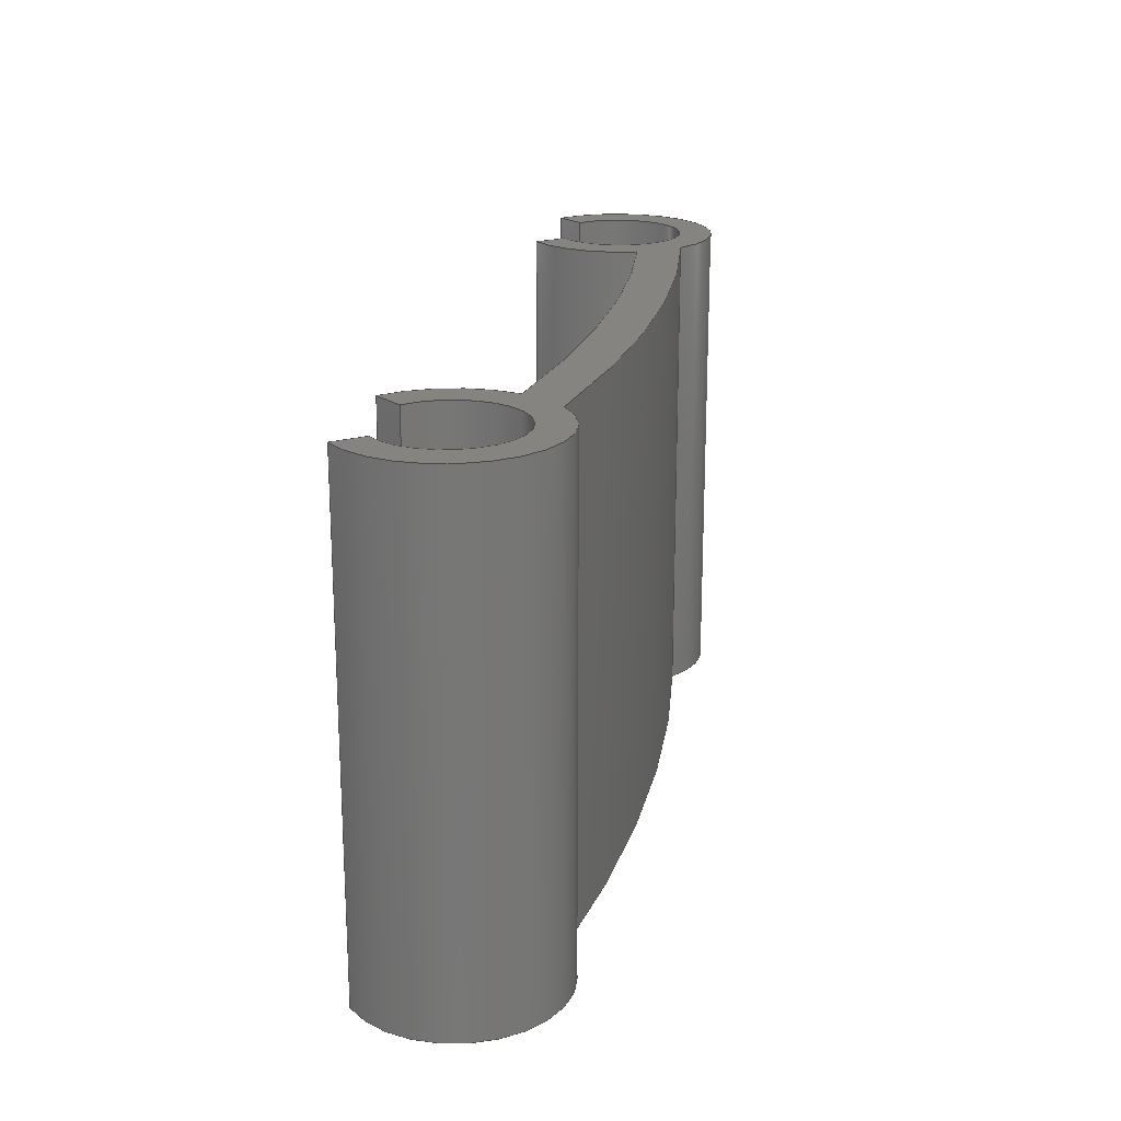
<metadata>
{"format":"step","ext":"step","renderer":"f3d","projection":"perspective","resolution":1024,"background":"white","views":[{"elev":20.4,"azim":101.7,"up":"+Y"}]}
</metadata>
<code>
ISO-10303-21;
DATA;
#1=MECHANICAL_DESIGN_GEOMETRIC_PRESENTATION_REPRESENTATION('',(#4),#454);
#2=SHAPE_REPRESENTATION_RELATIONSHIP('SRR','None',#461,#3);
#3=ADVANCED_BREP_SHAPE_REPRESENTATION('',(#5),#453);
#4=STYLED_ITEM('',(#471),#5);
#5=MANIFOLD_SOLID_BREP('Body1',#250);
#6=PLANE('',#267);
#7=PLANE('',#277);
#8=PLANE('',#281);
#9=PLANE('',#291);
#10=PLANE('',#292);
#11=PLANE('',#293);
#12=FACE_OUTER_BOUND('',#26,.T.);
#13=FACE_OUTER_BOUND('',#27,.T.);
#14=FACE_OUTER_BOUND('',#28,.T.);
#15=FACE_OUTER_BOUND('',#29,.T.);
#16=FACE_OUTER_BOUND('',#30,.T.);
#17=FACE_OUTER_BOUND('',#31,.T.);
#18=FACE_OUTER_BOUND('',#32,.T.);
#19=FACE_OUTER_BOUND('',#33,.T.);
#20=FACE_OUTER_BOUND('',#34,.T.);
#21=FACE_OUTER_BOUND('',#35,.T.);
#22=FACE_OUTER_BOUND('',#36,.T.);
#23=FACE_OUTER_BOUND('',#37,.T.);
#24=FACE_OUTER_BOUND('',#38,.T.);
#25=FACE_OUTER_BOUND('',#39,.T.);
#26=EDGE_LOOP('',(#156,#157,#158,#159));
#27=EDGE_LOOP('',(#160,#161,#162,#163));
#28=EDGE_LOOP('',(#164,#165,#166,#167));
#29=EDGE_LOOP('',(#168,#169,#170,#171));
#30=EDGE_LOOP('',(#172,#173,#174,#175));
#31=EDGE_LOOP('',(#176,#177,#178,#179));
#32=EDGE_LOOP('',(#180,#181,#182,#183));
#33=EDGE_LOOP('',(#184,#185,#186,#187));
#34=EDGE_LOOP('',(#188,#189,#190,#191));
#35=EDGE_LOOP('',(#192,#193,#194,#195));
#36=EDGE_LOOP('',(#196,#197,#198,#199));
#37=EDGE_LOOP('',(#200,#201,#202,#203));
#38=EDGE_LOOP('',(#204,#205,#206,#207,#208,#209,#210,#211,#212,#213,#214,
#215));
#39=EDGE_LOOP('',(#216,#217,#218,#219,#220,#221,#222,#223,#224,#225,#226,
#227));
#40=LINE('',#382,#60);
#41=LINE('',#385,#61);
#42=LINE('',#388,#62);
#43=LINE('',#390,#63);
#44=LINE('',#391,#64);
#45=LINE('',#397,#65);
#46=LINE('',#403,#66);
#47=LINE('',#409,#67);
#48=LINE('',#412,#68);
#49=LINE('',#414,#69);
#50=LINE('',#415,#70);
#51=LINE('',#421,#71);
#52=LINE('',#424,#72);
#53=LINE('',#426,#73);
#54=LINE('',#427,#74);
#55=LINE('',#433,#75);
#56=LINE('',#439,#76);
#57=LINE('',#445,#77);
#58=LINE('',#447,#78);
#59=LINE('',#448,#79);
#60=VECTOR('',#300,1);
#61=VECTOR('',#303,1);
#62=VECTOR('',#306,1);
#63=VECTOR('',#307,1);
#64=VECTOR('',#308,1);
#65=VECTOR('',#315,1);
#66=VECTOR('',#322,1);
#67=VECTOR('',#329,1);
#68=VECTOR('',#332,1);
#69=VECTOR('',#333,1);
#70=VECTOR('',#334,1);
#71=VECTOR('',#341,1);
#72=VECTOR('',#344,1);
#73=VECTOR('',#345,1);
#74=VECTOR('',#346,1);
#75=VECTOR('',#353,1);
#76=VECTOR('',#360,1);
#77=VECTOR('',#367,1);
#78=VECTOR('',#370,1);
#79=VECTOR('',#371,1);
#80=CIRCLE('',#265,0.3);
#81=CIRCLE('',#266,0.3);
#82=CIRCLE('',#269,0.45);
#83=CIRCLE('',#270,0.45);
#84=CIRCLE('',#272,8.95);
#85=CIRCLE('',#273,8.95);
#86=CIRCLE('',#275,0.45);
#87=CIRCLE('',#276,0.45);
#88=CIRCLE('',#279,0.3);
#89=CIRCLE('',#280,0.3);
#90=CIRCLE('',#283,0.45);
#91=CIRCLE('',#284,0.45);
#92=CIRCLE('',#286,9.15);
#93=CIRCLE('',#287,9.15);
#94=CIRCLE('',#289,0.45);
#95=CIRCLE('',#290,0.45);
#96=VERTEX_POINT('',#378);
#97=VERTEX_POINT('',#379);
#98=VERTEX_POINT('',#381);
#99=VERTEX_POINT('',#383);
#100=VERTEX_POINT('',#387);
#101=VERTEX_POINT('',#389);
#102=VERTEX_POINT('',#393);
#103=VERTEX_POINT('',#395);
#104=VERTEX_POINT('',#399);
#105=VERTEX_POINT('',#401);
#106=VERTEX_POINT('',#405);
#107=VERTEX_POINT('',#407);
#108=VERTEX_POINT('',#411);
#109=VERTEX_POINT('',#413);
#110=VERTEX_POINT('',#417);
#111=VERTEX_POINT('',#419);
#112=VERTEX_POINT('',#423);
#113=VERTEX_POINT('',#425);
#114=VERTEX_POINT('',#429);
#115=VERTEX_POINT('',#431);
#116=VERTEX_POINT('',#435);
#117=VERTEX_POINT('',#437);
#118=VERTEX_POINT('',#441);
#119=VERTEX_POINT('',#443);
#120=EDGE_CURVE('',#96,#97,#80,.T.);
#121=EDGE_CURVE('',#96,#98,#40,.T.);
#122=EDGE_CURVE('',#99,#98,#81,.T.);
#123=EDGE_CURVE('',#97,#99,#41,.T.);
#124=EDGE_CURVE('',#97,#100,#42,.T.);
#125=EDGE_CURVE('',#101,#99,#43,.T.);
#126=EDGE_CURVE('',#100,#101,#44,.T.);
#127=EDGE_CURVE('',#102,#100,#82,.T.);
#128=EDGE_CURVE('',#103,#101,#83,.T.);
#129=EDGE_CURVE('',#102,#103,#45,.T.);
#130=EDGE_CURVE('',#102,#104,#84,.T.);
#131=EDGE_CURVE('',#105,#103,#85,.T.);
#132=EDGE_CURVE('',#104,#105,#46,.T.);
#133=EDGE_CURVE('',#106,#104,#86,.T.);
#134=EDGE_CURVE('',#107,#105,#87,.T.);
#135=EDGE_CURVE('',#106,#107,#47,.T.);
#136=EDGE_CURVE('',#108,#106,#48,.T.);
#137=EDGE_CURVE('',#109,#107,#49,.T.);
#138=EDGE_CURVE('',#108,#109,#50,.T.);
#139=EDGE_CURVE('',#108,#110,#88,.T.);
#140=EDGE_CURVE('',#111,#109,#89,.T.);
#141=EDGE_CURVE('',#110,#111,#51,.T.);
#142=EDGE_CURVE('',#110,#112,#52,.T.);
#143=EDGE_CURVE('',#113,#111,#53,.T.);
#144=EDGE_CURVE('',#112,#113,#54,.T.);
#145=EDGE_CURVE('',#114,#112,#90,.T.);
#146=EDGE_CURVE('',#115,#113,#91,.T.);
#147=EDGE_CURVE('',#114,#115,#55,.T.);
#148=EDGE_CURVE('',#116,#114,#92,.T.);
#149=EDGE_CURVE('',#117,#115,#93,.T.);
#150=EDGE_CURVE('',#116,#117,#56,.T.);
#151=EDGE_CURVE('',#118,#116,#94,.T.);
#152=EDGE_CURVE('',#119,#117,#95,.T.);
#153=EDGE_CURVE('',#118,#119,#57,.T.);
#154=EDGE_CURVE('',#96,#118,#58,.T.);
#155=EDGE_CURVE('',#98,#119,#59,.T.);
#156=ORIENTED_EDGE('',*,*,#120,.F.);
#157=ORIENTED_EDGE('',*,*,#121,.T.);
#158=ORIENTED_EDGE('',*,*,#122,.F.);
#159=ORIENTED_EDGE('',*,*,#123,.F.);
#160=ORIENTED_EDGE('',*,*,#124,.F.);
#161=ORIENTED_EDGE('',*,*,#123,.T.);
#162=ORIENTED_EDGE('',*,*,#125,.F.);
#163=ORIENTED_EDGE('',*,*,#126,.F.);
#164=ORIENTED_EDGE('',*,*,#127,.T.);
#165=ORIENTED_EDGE('',*,*,#126,.T.);
#166=ORIENTED_EDGE('',*,*,#128,.F.);
#167=ORIENTED_EDGE('',*,*,#129,.F.);
#168=ORIENTED_EDGE('',*,*,#130,.F.);
#169=ORIENTED_EDGE('',*,*,#129,.T.);
#170=ORIENTED_EDGE('',*,*,#131,.F.);
#171=ORIENTED_EDGE('',*,*,#132,.F.);
#172=ORIENTED_EDGE('',*,*,#133,.T.);
#173=ORIENTED_EDGE('',*,*,#132,.T.);
#174=ORIENTED_EDGE('',*,*,#134,.F.);
#175=ORIENTED_EDGE('',*,*,#135,.F.);
#176=ORIENTED_EDGE('',*,*,#136,.T.);
#177=ORIENTED_EDGE('',*,*,#135,.T.);
#178=ORIENTED_EDGE('',*,*,#137,.F.);
#179=ORIENTED_EDGE('',*,*,#138,.F.);
#180=ORIENTED_EDGE('',*,*,#139,.F.);
#181=ORIENTED_EDGE('',*,*,#138,.T.);
#182=ORIENTED_EDGE('',*,*,#140,.F.);
#183=ORIENTED_EDGE('',*,*,#141,.F.);
#184=ORIENTED_EDGE('',*,*,#142,.F.);
#185=ORIENTED_EDGE('',*,*,#141,.T.);
#186=ORIENTED_EDGE('',*,*,#143,.F.);
#187=ORIENTED_EDGE('',*,*,#144,.F.);
#188=ORIENTED_EDGE('',*,*,#145,.T.);
#189=ORIENTED_EDGE('',*,*,#144,.T.);
#190=ORIENTED_EDGE('',*,*,#146,.F.);
#191=ORIENTED_EDGE('',*,*,#147,.F.);
#192=ORIENTED_EDGE('',*,*,#148,.T.);
#193=ORIENTED_EDGE('',*,*,#147,.T.);
#194=ORIENTED_EDGE('',*,*,#149,.F.);
#195=ORIENTED_EDGE('',*,*,#150,.F.);
#196=ORIENTED_EDGE('',*,*,#151,.T.);
#197=ORIENTED_EDGE('',*,*,#150,.T.);
#198=ORIENTED_EDGE('',*,*,#152,.F.);
#199=ORIENTED_EDGE('',*,*,#153,.F.);
#200=ORIENTED_EDGE('',*,*,#154,.T.);
#201=ORIENTED_EDGE('',*,*,#153,.T.);
#202=ORIENTED_EDGE('',*,*,#155,.F.);
#203=ORIENTED_EDGE('',*,*,#121,.F.);
#204=ORIENTED_EDGE('',*,*,#155,.T.);
#205=ORIENTED_EDGE('',*,*,#152,.T.);
#206=ORIENTED_EDGE('',*,*,#149,.T.);
#207=ORIENTED_EDGE('',*,*,#146,.T.);
#208=ORIENTED_EDGE('',*,*,#143,.T.);
#209=ORIENTED_EDGE('',*,*,#140,.T.);
#210=ORIENTED_EDGE('',*,*,#137,.T.);
#211=ORIENTED_EDGE('',*,*,#134,.T.);
#212=ORIENTED_EDGE('',*,*,#131,.T.);
#213=ORIENTED_EDGE('',*,*,#128,.T.);
#214=ORIENTED_EDGE('',*,*,#125,.T.);
#215=ORIENTED_EDGE('',*,*,#122,.T.);
#216=ORIENTED_EDGE('',*,*,#154,.F.);
#217=ORIENTED_EDGE('',*,*,#120,.T.);
#218=ORIENTED_EDGE('',*,*,#124,.T.);
#219=ORIENTED_EDGE('',*,*,#127,.F.);
#220=ORIENTED_EDGE('',*,*,#130,.T.);
#221=ORIENTED_EDGE('',*,*,#133,.F.);
#222=ORIENTED_EDGE('',*,*,#136,.F.);
#223=ORIENTED_EDGE('',*,*,#139,.T.);
#224=ORIENTED_EDGE('',*,*,#142,.T.);
#225=ORIENTED_EDGE('',*,*,#145,.F.);
#226=ORIENTED_EDGE('',*,*,#148,.F.);
#227=ORIENTED_EDGE('',*,*,#151,.F.);
#228=CYLINDRICAL_SURFACE('',#264,0.3);
#229=CYLINDRICAL_SURFACE('',#268,0.45);
#230=CYLINDRICAL_SURFACE('',#271,8.95);
#231=CYLINDRICAL_SURFACE('',#274,0.45);
#232=CYLINDRICAL_SURFACE('',#278,0.3);
#233=CYLINDRICAL_SURFACE('',#282,0.45);
#234=CYLINDRICAL_SURFACE('',#285,9.15);
#235=CYLINDRICAL_SURFACE('',#288,0.45);
#236=ADVANCED_FACE('',(#12),#228,.F.);
#237=ADVANCED_FACE('',(#13),#6,.T.);
#238=ADVANCED_FACE('',(#14),#229,.T.);
#239=ADVANCED_FACE('',(#15),#230,.F.);
#240=ADVANCED_FACE('',(#16),#231,.T.);
#241=ADVANCED_FACE('',(#17),#7,.T.);
#242=ADVANCED_FACE('',(#18),#232,.F.);
#243=ADVANCED_FACE('',(#19),#8,.T.);
#244=ADVANCED_FACE('',(#20),#233,.T.);
#245=ADVANCED_FACE('',(#21),#234,.T.);
#246=ADVANCED_FACE('',(#22),#235,.T.);
#247=ADVANCED_FACE('',(#23),#9,.T.);
#248=ADVANCED_FACE('',(#24),#10,.T.);
#249=ADVANCED_FACE('',(#25),#11,.F.);
#250=CLOSED_SHELL('',(#236,#237,#238,#239,#240,#241,#242,#243,#244,#245,
#246,#247,#248,#249));
#251=DERIVED_UNIT_ELEMENT(#253,1);
#252=DERIVED_UNIT_ELEMENT(#456,3);
#253=(
MASS_UNIT()
NAMED_UNIT(*)
SI_UNIT(.KILO.,.GRAM.)
);
#254=DERIVED_UNIT((#251,#252));
#255=MEASURE_REPRESENTATION_ITEM('density measure',
POSITIVE_RATIO_MEASURE(7850),#254);
#256=PROPERTY_DEFINITION_REPRESENTATION(#261,#258);
#257=PROPERTY_DEFINITION_REPRESENTATION(#262,#259);
#258=REPRESENTATION('material name',(#260),#453);
#259=REPRESENTATION('density',(#255),#453);
#260=DESCRIPTIVE_REPRESENTATION_ITEM('Steel','Steel');
#261=PROPERTY_DEFINITION('material property','material name',#463);
#262=PROPERTY_DEFINITION('material property','density of part',#463);
#263=AXIS2_PLACEMENT_3D('placement',#376,#294,#295);
#264=AXIS2_PLACEMENT_3D('',#377,#296,#297);
#265=AXIS2_PLACEMENT_3D('',#380,#298,#299);
#266=AXIS2_PLACEMENT_3D('',#384,#301,#302);
#267=AXIS2_PLACEMENT_3D('',#386,#304,#305);
#268=AXIS2_PLACEMENT_3D('',#392,#309,#310);
#269=AXIS2_PLACEMENT_3D('',#394,#311,#312);
#270=AXIS2_PLACEMENT_3D('',#396,#313,#314);
#271=AXIS2_PLACEMENT_3D('',#398,#316,#317);
#272=AXIS2_PLACEMENT_3D('',#400,#318,#319);
#273=AXIS2_PLACEMENT_3D('',#402,#320,#321);
#274=AXIS2_PLACEMENT_3D('',#404,#323,#324);
#275=AXIS2_PLACEMENT_3D('',#406,#325,#326);
#276=AXIS2_PLACEMENT_3D('',#408,#327,#328);
#277=AXIS2_PLACEMENT_3D('',#410,#330,#331);
#278=AXIS2_PLACEMENT_3D('',#416,#335,#336);
#279=AXIS2_PLACEMENT_3D('',#418,#337,#338);
#280=AXIS2_PLACEMENT_3D('',#420,#339,#340);
#281=AXIS2_PLACEMENT_3D('',#422,#342,#343);
#282=AXIS2_PLACEMENT_3D('',#428,#347,#348);
#283=AXIS2_PLACEMENT_3D('',#430,#349,#350);
#284=AXIS2_PLACEMENT_3D('',#432,#351,#352);
#285=AXIS2_PLACEMENT_3D('',#434,#354,#355);
#286=AXIS2_PLACEMENT_3D('',#436,#356,#357);
#287=AXIS2_PLACEMENT_3D('',#438,#358,#359);
#288=AXIS2_PLACEMENT_3D('',#440,#361,#362);
#289=AXIS2_PLACEMENT_3D('',#442,#363,#364);
#290=AXIS2_PLACEMENT_3D('',#444,#365,#366);
#291=AXIS2_PLACEMENT_3D('',#446,#368,#369);
#292=AXIS2_PLACEMENT_3D('',#449,#372,#373);
#293=AXIS2_PLACEMENT_3D('',#450,#374,#375);
#294=DIRECTION('axis',(0,0,1));
#295=DIRECTION('refdir',(1,0,0));
#296=DIRECTION('center_axis',(0,1,0));
#297=DIRECTION('ref_axis',(0,0,-1));
#298=DIRECTION('center_axis',(0,1,0));
#299=DIRECTION('ref_axis',(0.6428,0,0.766));
#300=DIRECTION('',(0,1,0));
#301=DIRECTION('center_axis',(0,-1,0));
#302=DIRECTION('ref_axis',(0.6428,0,0.766));
#303=DIRECTION('',(0,1,0));
#304=DIRECTION('center_axis',(0.766,0,0.6428));
#305=DIRECTION('ref_axis',(0.6428,0,-0.766));
#306=DIRECTION('',(-0.6428,0,0.766));
#307=DIRECTION('',(0.6428,0,-0.766));
#308=DIRECTION('',(0,1,0));
#309=DIRECTION('center_axis',(0,1,0));
#310=DIRECTION('ref_axis',(0.6428,0,0.766));
#311=DIRECTION('center_axis',(0,1,0));
#312=DIRECTION('ref_axis',(0.6428,0,0.766));
#313=DIRECTION('center_axis',(0,1,0));
#314=DIRECTION('ref_axis',(0.6428,0,0.766));
#315=DIRECTION('',(0,1,0));
#316=DIRECTION('center_axis',(0,1,0));
#317=DIRECTION('ref_axis',(0.1548,0,-0.9879));
#318=DIRECTION('center_axis',(0,1,0));
#319=DIRECTION('ref_axis',(0.1548,0,-0.9879));
#320=DIRECTION('center_axis',(0,-1,0));
#321=DIRECTION('ref_axis',(0.1548,0,-0.9879));
#322=DIRECTION('',(0,1,0));
#323=DIRECTION('center_axis',(0,1,0));
#324=DIRECTION('ref_axis',(0.6428,0,0.766));
#325=DIRECTION('center_axis',(0,1,0));
#326=DIRECTION('ref_axis',(0.6428,0,0.766));
#327=DIRECTION('center_axis',(0,1,0));
#328=DIRECTION('ref_axis',(0.6428,0,0.766));
#329=DIRECTION('',(0,1,0));
#330=DIRECTION('center_axis',(-0.766,0,0.6428));
#331=DIRECTION('ref_axis',(0.6428,0,0.766));
#332=DIRECTION('',(0.6428,0,0.766));
#333=DIRECTION('',(0.6428,0,0.766));
#334=DIRECTION('',(0,1,0));
#335=DIRECTION('center_axis',(0,1,0));
#336=DIRECTION('ref_axis',(4.626e-16,0,-1));
#337=DIRECTION('center_axis',(0,1,0));
#338=DIRECTION('ref_axis',(0.6428,0,0.766));
#339=DIRECTION('center_axis',(0,-1,0));
#340=DIRECTION('ref_axis',(0.6428,0,0.766));
#341=DIRECTION('',(0,1,0));
#342=DIRECTION('center_axis',(0.766,0,0.6428));
#343=DIRECTION('ref_axis',(0.6428,0,-0.766));
#344=DIRECTION('',(-0.6428,0,0.766));
#345=DIRECTION('',(0.6428,0,-0.766));
#346=DIRECTION('',(0,1,0));
#347=DIRECTION('center_axis',(0,1,0));
#348=DIRECTION('ref_axis',(-0.7694,0,-0.6388));
#349=DIRECTION('center_axis',(0,1,0));
#350=DIRECTION('ref_axis',(0.6428,0,0.766));
#351=DIRECTION('center_axis',(0,1,0));
#352=DIRECTION('ref_axis',(0.6428,0,0.766));
#353=DIRECTION('',(0,1,0));
#354=DIRECTION('center_axis',(0,1,0));
#355=DIRECTION('ref_axis',(0.1803,0,-0.9836));
#356=DIRECTION('center_axis',(0,1,0));
#357=DIRECTION('ref_axis',(0.1803,0,-0.9836));
#358=DIRECTION('center_axis',(0,1,0));
#359=DIRECTION('ref_axis',(0.1803,0,-0.9836));
#360=DIRECTION('',(0,1,0));
#361=DIRECTION('center_axis',(0,1,0));
#362=DIRECTION('ref_axis',(0.6428,0,0.766));
#363=DIRECTION('center_axis',(0,1,0));
#364=DIRECTION('ref_axis',(0.6428,0,0.766));
#365=DIRECTION('center_axis',(0,1,0));
#366=DIRECTION('ref_axis',(0.6428,0,0.766));
#367=DIRECTION('',(0,1,0));
#368=DIRECTION('center_axis',(-0.766,0,0.6428));
#369=DIRECTION('ref_axis',(0.6428,0,0.766));
#370=DIRECTION('',(0.6428,0,0.766));
#371=DIRECTION('',(0.6428,0,0.766));
#372=DIRECTION('center_axis',(0,1,0));
#373=DIRECTION('ref_axis',(1,0,0));
#374=DIRECTION('center_axis',(0,1,0));
#375=DIRECTION('ref_axis',(1,0,0));
#376=CARTESIAN_POINT('',(0,0,0));
#377=CARTESIAN_POINT('Origin',(3.3,0,0));
#378=CARTESIAN_POINT('',(3.493,0,0.2298));
#379=CARTESIAN_POINT('',(3.107,0,0.2298));
#380=CARTESIAN_POINT('Origin',(3.3,0,0));
#381=CARTESIAN_POINT('',(3.493,2.2,0.2298));
#382=CARTESIAN_POINT('',(3.493,0,0.2298));
#383=CARTESIAN_POINT('',(3.107,2.2,0.2298));
#384=CARTESIAN_POINT('Origin',(3.3,2.2,0));
#385=CARTESIAN_POINT('',(3.107,0,0.2298));
#386=CARTESIAN_POINT('Origin',(3.011,0,0.3447));
#387=CARTESIAN_POINT('',(3.011,0,0.3447));
#388=CARTESIAN_POINT('',(3.107,0,0.2298));
#389=CARTESIAN_POINT('',(3.011,2.2,0.3447));
#390=CARTESIAN_POINT('',(3.107,2.2,0.2298));
#391=CARTESIAN_POINT('',(3.011,0,0.3447));
#392=CARTESIAN_POINT('Origin',(3.3,0,0));
#393=CARTESIAN_POINT('',(2.881,0,-0.1649));
#394=CARTESIAN_POINT('Origin',(3.3,0,0));
#395=CARTESIAN_POINT('',(2.881,2.2,-0.1649));
#396=CARTESIAN_POINT('Origin',(3.3,2.2,0));
#397=CARTESIAN_POINT('',(2.881,0,-0.1649));
#398=CARTESIAN_POINT('Origin',(1.65,0,8.7));
#399=CARTESIAN_POINT('',(0.4187,0,-0.1649));
#400=CARTESIAN_POINT('Origin',(1.65,0,8.7));
#401=CARTESIAN_POINT('',(0.4187,2.2,-0.1649));
#402=CARTESIAN_POINT('Origin',(1.65,2.2,8.7));
#403=CARTESIAN_POINT('',(0.4187,0,-0.1649));
#404=CARTESIAN_POINT('Origin',(0,0,0));
#405=CARTESIAN_POINT('',(0.2893,0,0.3447));
#406=CARTESIAN_POINT('Origin',(0,0,0));
#407=CARTESIAN_POINT('',(0.2893,2.2,0.3447));
#408=CARTESIAN_POINT('Origin',(0,2.2,0));
#409=CARTESIAN_POINT('',(0.2893,0,0.3447));
#410=CARTESIAN_POINT('Origin',(0.1928,0,0.2298));
#411=CARTESIAN_POINT('',(0.1928,0,0.2298));
#412=CARTESIAN_POINT('',(0.1928,0,0.2298));
#413=CARTESIAN_POINT('',(0.1928,2.2,0.2298));
#414=CARTESIAN_POINT('',(0.1928,2.2,0.2298));
#415=CARTESIAN_POINT('',(0.1928,0,0.2298));
#416=CARTESIAN_POINT('Origin',(0,0,0));
#417=CARTESIAN_POINT('',(-0.1928,0,0.2298));
#418=CARTESIAN_POINT('Origin',(0,0,0));
#419=CARTESIAN_POINT('',(-0.1928,2.2,0.2298));
#420=CARTESIAN_POINT('Origin',(0,2.2,0));
#421=CARTESIAN_POINT('',(-0.1928,0,0.2298));
#422=CARTESIAN_POINT('Origin',(-0.2893,0,0.3447));
#423=CARTESIAN_POINT('',(-0.2893,0,0.3447));
#424=CARTESIAN_POINT('',(-0.1928,0,0.2298));
#425=CARTESIAN_POINT('',(-0.2893,2.2,0.3447));
#426=CARTESIAN_POINT('',(-0.1928,2.2,0.2298));
#427=CARTESIAN_POINT('',(-0.2893,0,0.3447));
#428=CARTESIAN_POINT('Origin',(0,0,0));
#429=CARTESIAN_POINT('',(0.2857,0,-0.3477));
#430=CARTESIAN_POINT('Origin',(0,0,0));
#431=CARTESIAN_POINT('',(0.2857,2.2,-0.3477));
#432=CARTESIAN_POINT('Origin',(0,2.2,0));
#433=CARTESIAN_POINT('',(0.2857,0,-0.3477));
#434=CARTESIAN_POINT('Origin',(1.65,0,8.7));
#435=CARTESIAN_POINT('',(3.014,0,-0.3477));
#436=CARTESIAN_POINT('Origin',(1.65,0,8.7));
#437=CARTESIAN_POINT('',(3.014,2.2,-0.3477));
#438=CARTESIAN_POINT('Origin',(1.65,2.2,8.7));
#439=CARTESIAN_POINT('',(3.014,0,-0.3477));
#440=CARTESIAN_POINT('Origin',(3.3,0,0));
#441=CARTESIAN_POINT('',(3.589,0,0.3447));
#442=CARTESIAN_POINT('Origin',(3.3,0,0));
#443=CARTESIAN_POINT('',(3.589,2.2,0.3447));
#444=CARTESIAN_POINT('Origin',(3.3,2.2,0));
#445=CARTESIAN_POINT('',(3.589,0,0.3447));
#446=CARTESIAN_POINT('Origin',(3.493,0,0.2298));
#447=CARTESIAN_POINT('',(3.493,0,0.2298));
#448=CARTESIAN_POINT('',(3.493,2.2,0.2298));
#449=CARTESIAN_POINT('Origin',(1.65,2.2,-0.05264));
#450=CARTESIAN_POINT('Origin',(1.65,0,-0.05264));
#451=UNCERTAINTY_MEASURE_WITH_UNIT(LENGTH_MEASURE(0.001),#455,
'DISTANCE_ACCURACY_VALUE',
'Maximum model space distance between geometric entities at asserted c
onnectivities');
#452=UNCERTAINTY_MEASURE_WITH_UNIT(LENGTH_MEASURE(0.001),#455,
'DISTANCE_ACCURACY_VALUE',
'Maximum model space distance between geometric entities at asserted c
onnectivities');
#453=(
GEOMETRIC_REPRESENTATION_CONTEXT(3)
GLOBAL_UNCERTAINTY_ASSIGNED_CONTEXT((#451))
GLOBAL_UNIT_ASSIGNED_CONTEXT((#455,#457,#458))
REPRESENTATION_CONTEXT('','3D')
);
#454=(
GEOMETRIC_REPRESENTATION_CONTEXT(3)
GLOBAL_UNCERTAINTY_ASSIGNED_CONTEXT((#452))
GLOBAL_UNIT_ASSIGNED_CONTEXT((#455,#457,#458))
REPRESENTATION_CONTEXT('','3D')
);
#455=(
LENGTH_UNIT()
NAMED_UNIT(*)
SI_UNIT(.CENTI.,.METRE.)
);
#456=(
LENGTH_UNIT()
NAMED_UNIT(*)
SI_UNIT($,.METRE.)
);
#457=(
NAMED_UNIT(*)
PLANE_ANGLE_UNIT()
SI_UNIT($,.RADIAN.)
);
#458=(
NAMED_UNIT(*)
SI_UNIT($,.STERADIAN.)
SOLID_ANGLE_UNIT()
);
#459=SHAPE_DEFINITION_REPRESENTATION(#460,#461);
#460=PRODUCT_DEFINITION_SHAPE('',$,#463);
#461=SHAPE_REPRESENTATION('',(#263),#453);
#462=PRODUCT_DEFINITION_CONTEXT('part definition',#467,'design');
#463=PRODUCT_DEFINITION('lacznik_rurek','lacznik_rurek',#464,#462);
#464=PRODUCT_DEFINITION_FORMATION('',$,#469);
#465=PRODUCT_RELATED_PRODUCT_CATEGORY('lacznik_rurek','lacznik_rurek',(#469));
#466=APPLICATION_PROTOCOL_DEFINITION('international standard',
'automotive_design',2009,#467);
#467=APPLICATION_CONTEXT(
'Core Data for Automotive Mechanical Design Process');
#468=PRODUCT_CONTEXT('part definition',#467,'mechanical');
#469=PRODUCT('lacznik_rurek','lacznik_rurek',$,(#468));
#470=PRESENTATION_STYLE_ASSIGNMENT((#472));
#471=PRESENTATION_STYLE_ASSIGNMENT((#473));
#472=SURFACE_STYLE_USAGE(.BOTH.,#474);
#473=SURFACE_STYLE_USAGE(.BOTH.,#475);
#474=SURFACE_SIDE_STYLE('',(#476));
#475=SURFACE_SIDE_STYLE('',(#477));
#476=SURFACE_STYLE_FILL_AREA(#478);
#477=SURFACE_STYLE_FILL_AREA(#479);
#478=FILL_AREA_STYLE('Steel - Satin',(#480));
#479=FILL_AREA_STYLE('Aluminum - Brushed Linear',(#481));
#480=FILL_AREA_STYLE_COLOUR('Steel - Satin',#482);
#481=FILL_AREA_STYLE_COLOUR('Aluminum - Brushed Linear',#483);
#482=COLOUR_RGB('Steel - Satin',0.6275,0.6275,0.6275);
#483=COLOUR_RGB('Aluminum - Brushed Linear',0.3882,0.3765,
0.3765);
ENDSEC;
END-ISO-10303-21;

</code>
